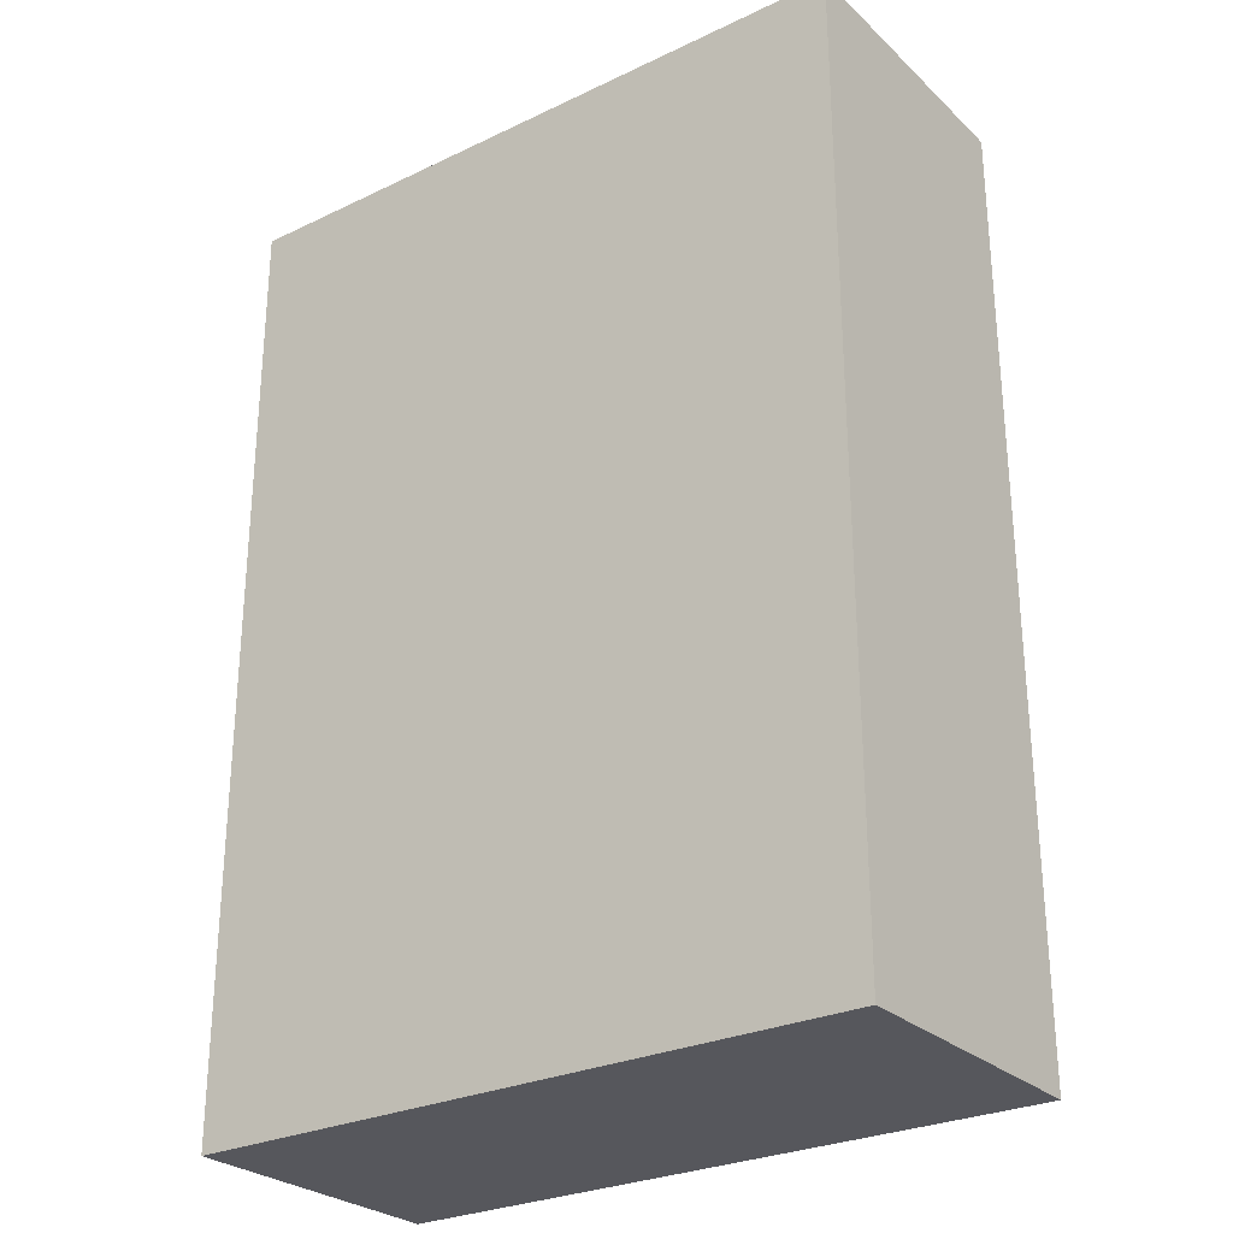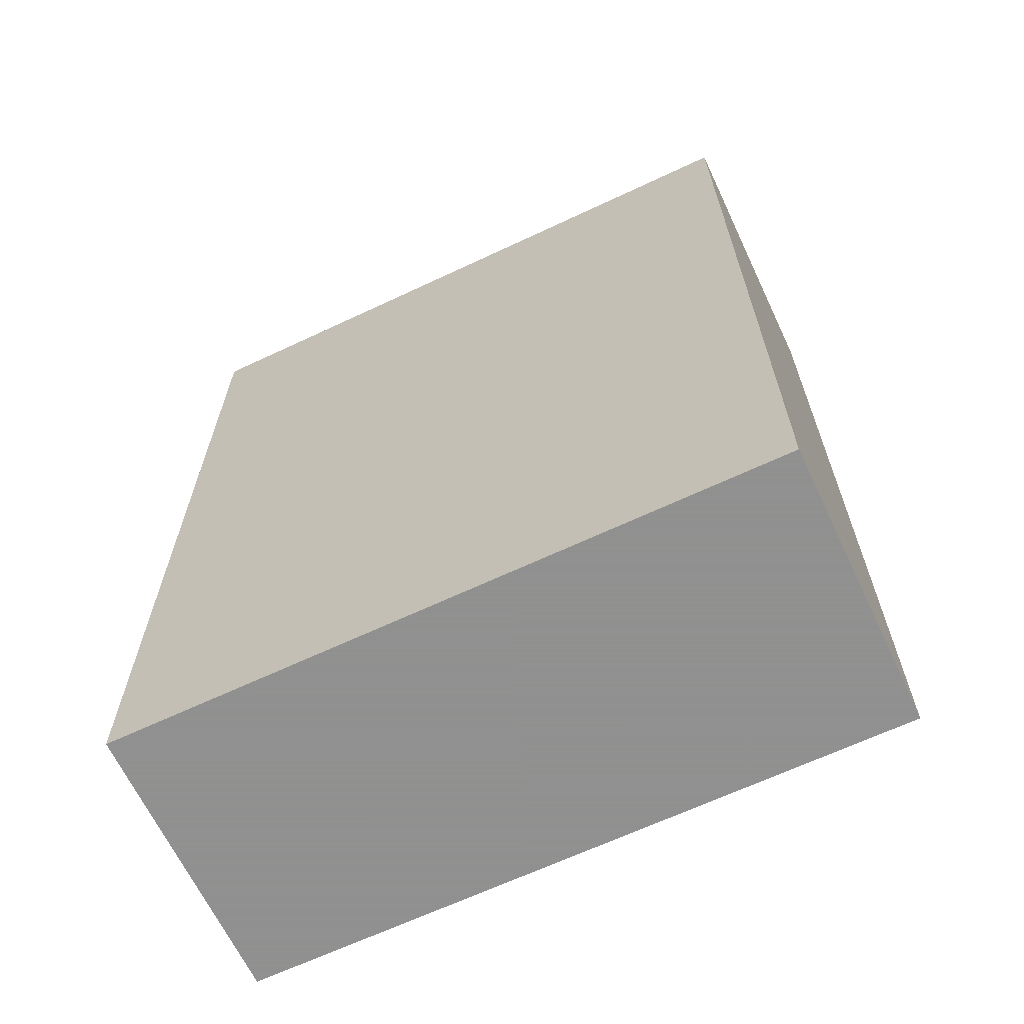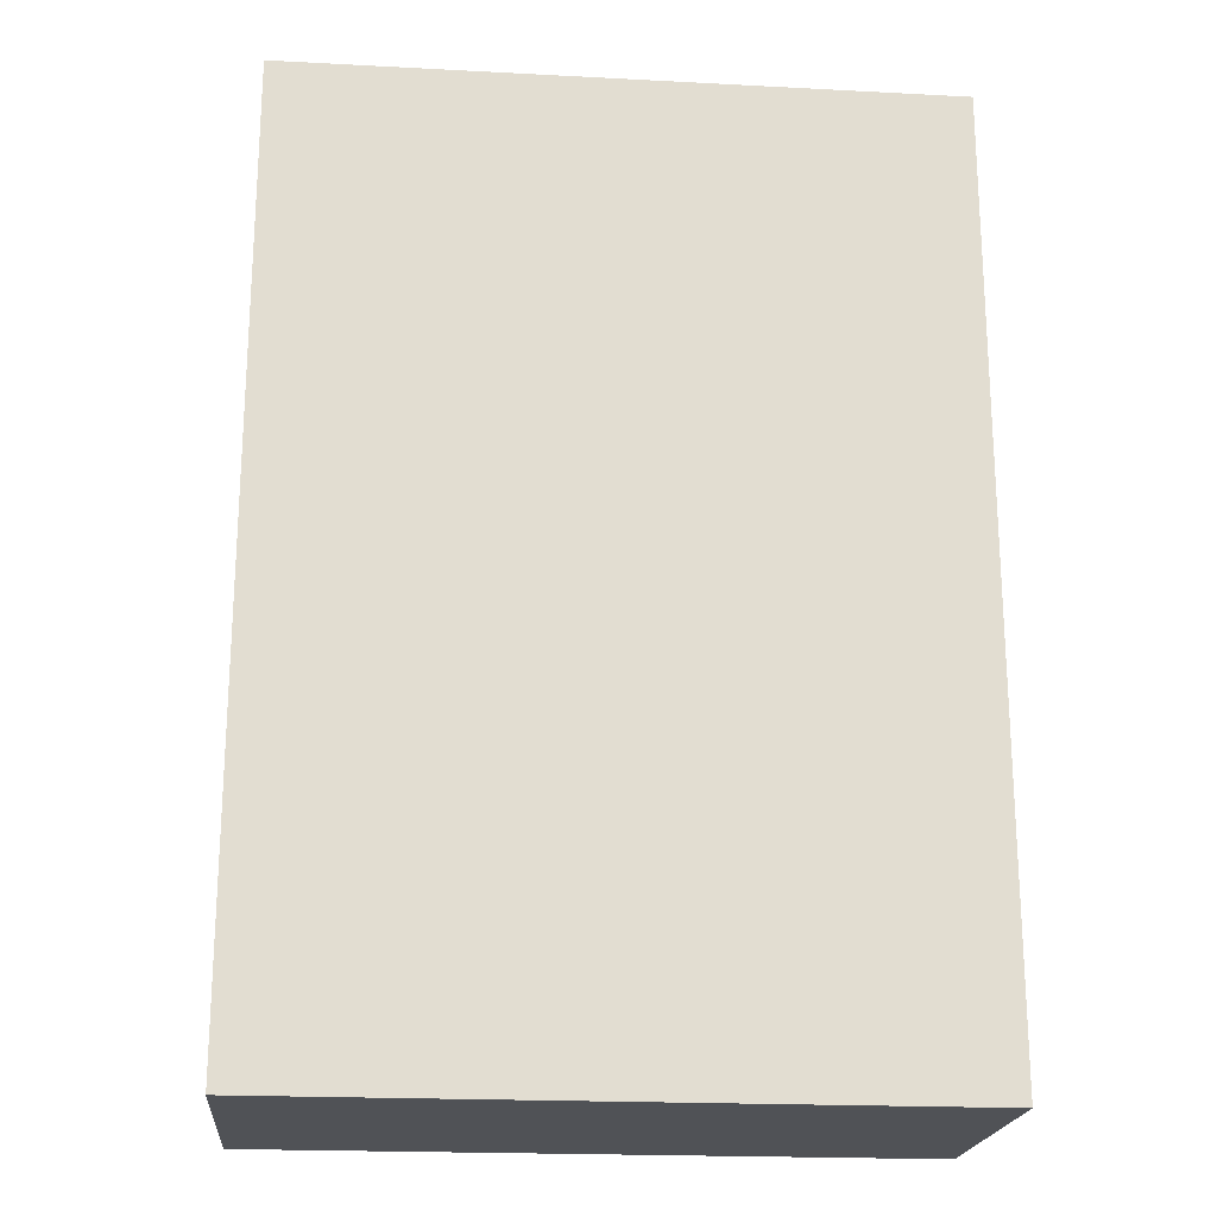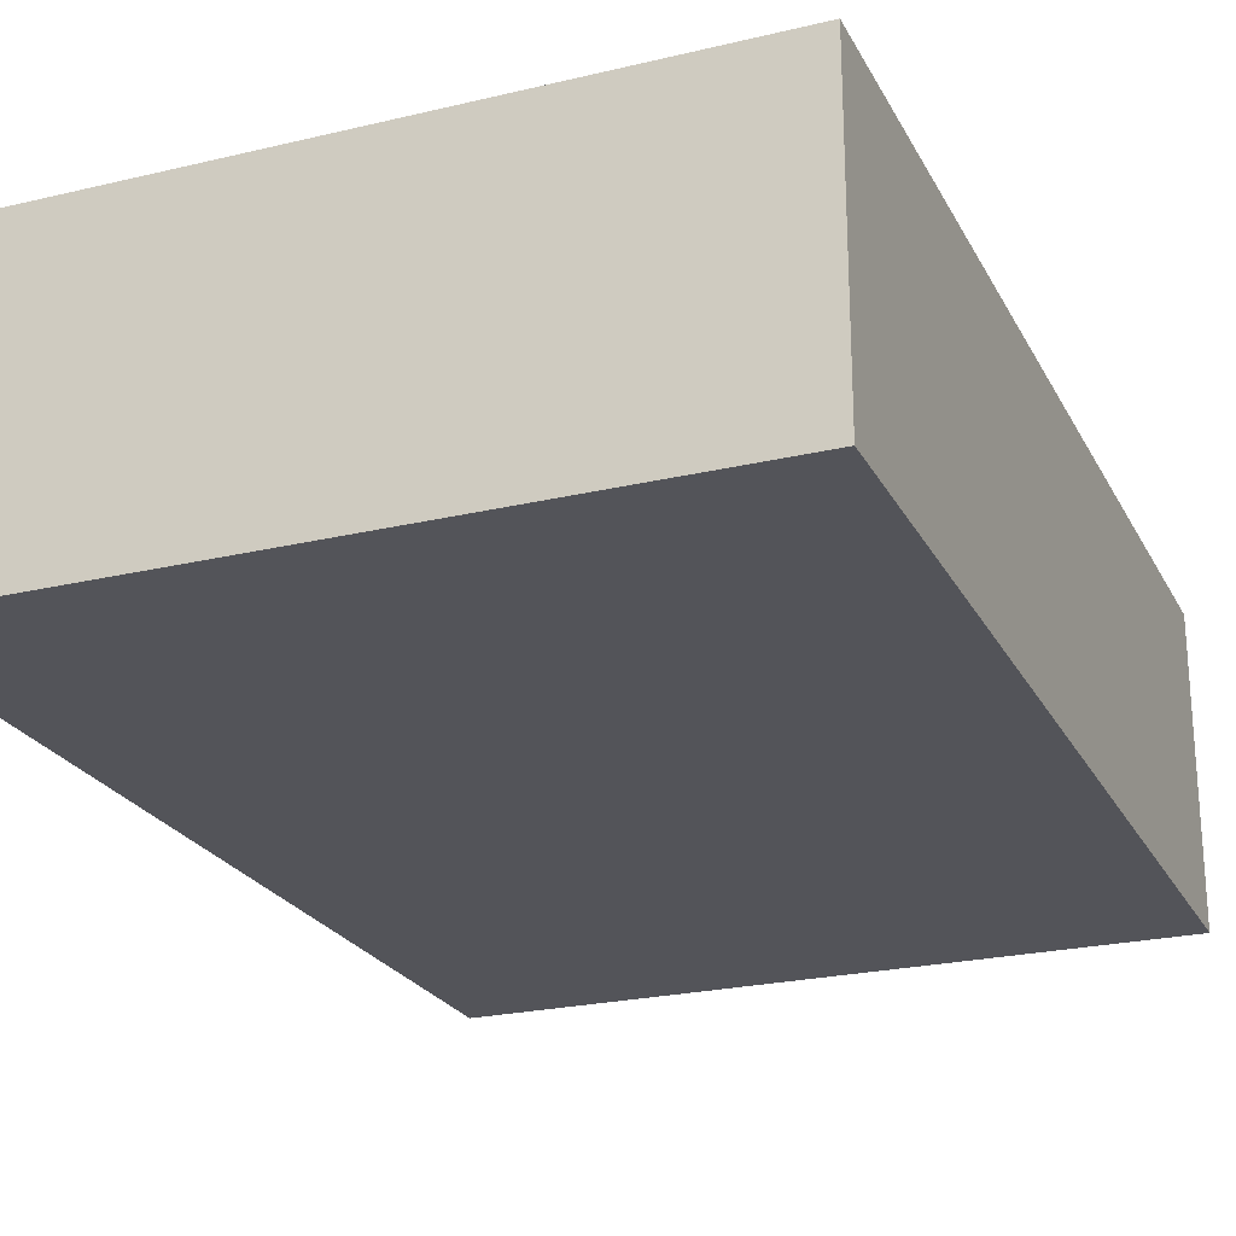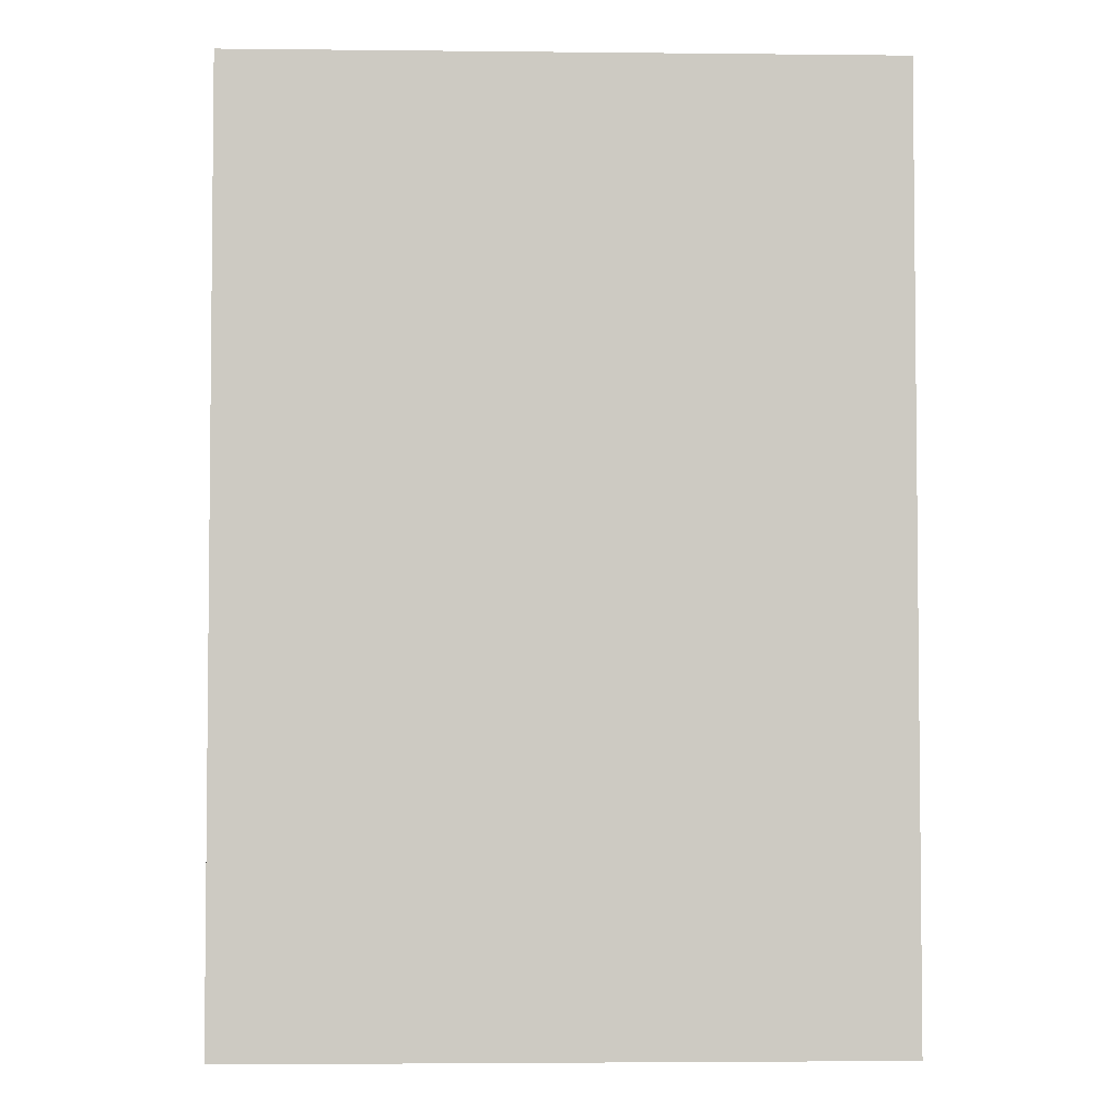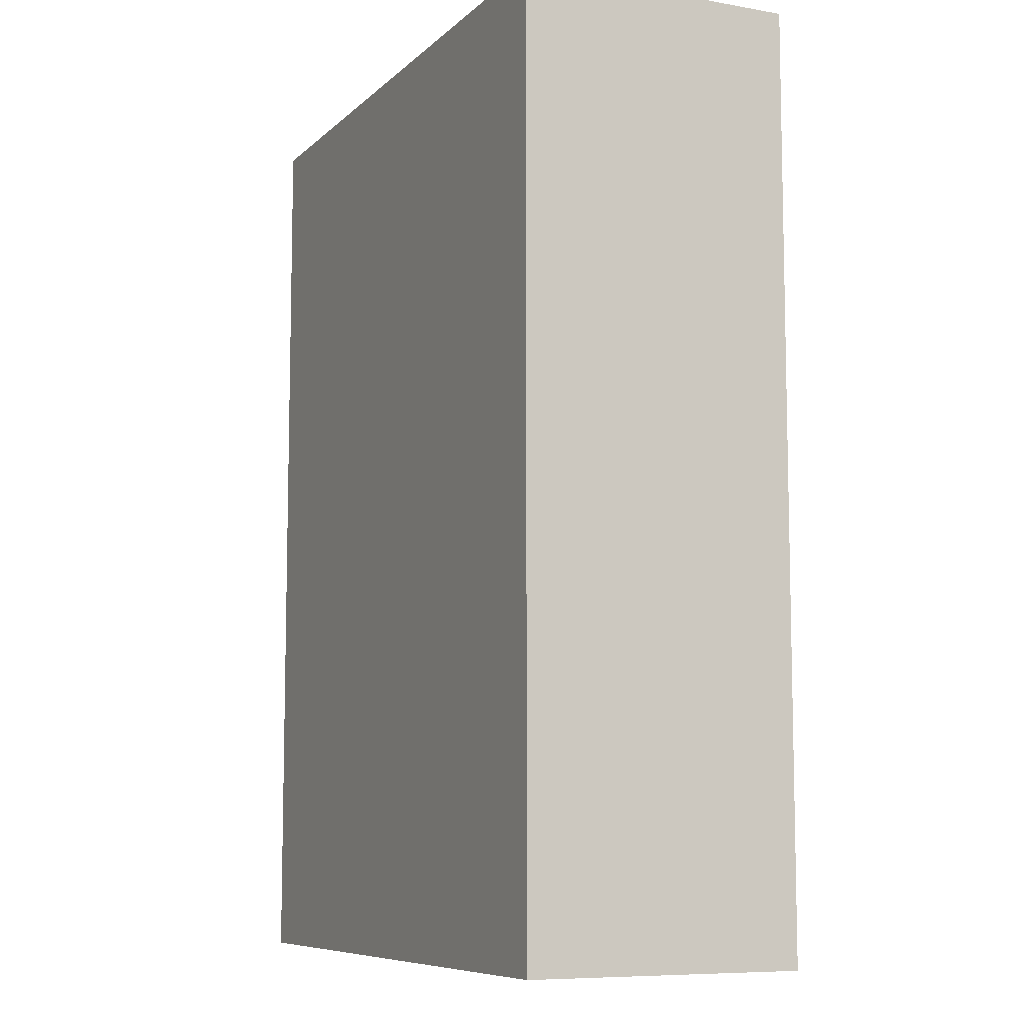
<metadata>
{"format":"obj","ext":"obj","renderer":"f3d","projection":"perspective","resolution":1024,"background":"white","views":[{"elev":-27.6,"azim":-143.9,"up":"+Y"},{"elev":-65.8,"azim":25.3,"up":"+Y"},{"elev":-20.6,"azim":-5.4,"up":"+Y"},{"elev":-23.7,"azim":-158.2,"up":"+Z"},{"elev":-3.6,"azim":178.0,"up":"+Y"},{"elev":-8.4,"azim":-115.3,"up":"+Y"}]}
</metadata>
<code>
o Cube
v 0.07 -0.1 -0.03
v 0.07 -0.1 0.03
v -0.07 -0.1 0.03
v -0.07 -0.1 -0.03
v 0.07 0.1 -0.03
v 0.07 0.1 0.03
v -0.07 0.1 0.03
v -0.07 0.1 -0.03
f 1 2 3 4
f 5 8 7 6
f 1 5 6 2
f 2 6 7 3
f 3 7 8 4
f 5 1 4 8

</code>
